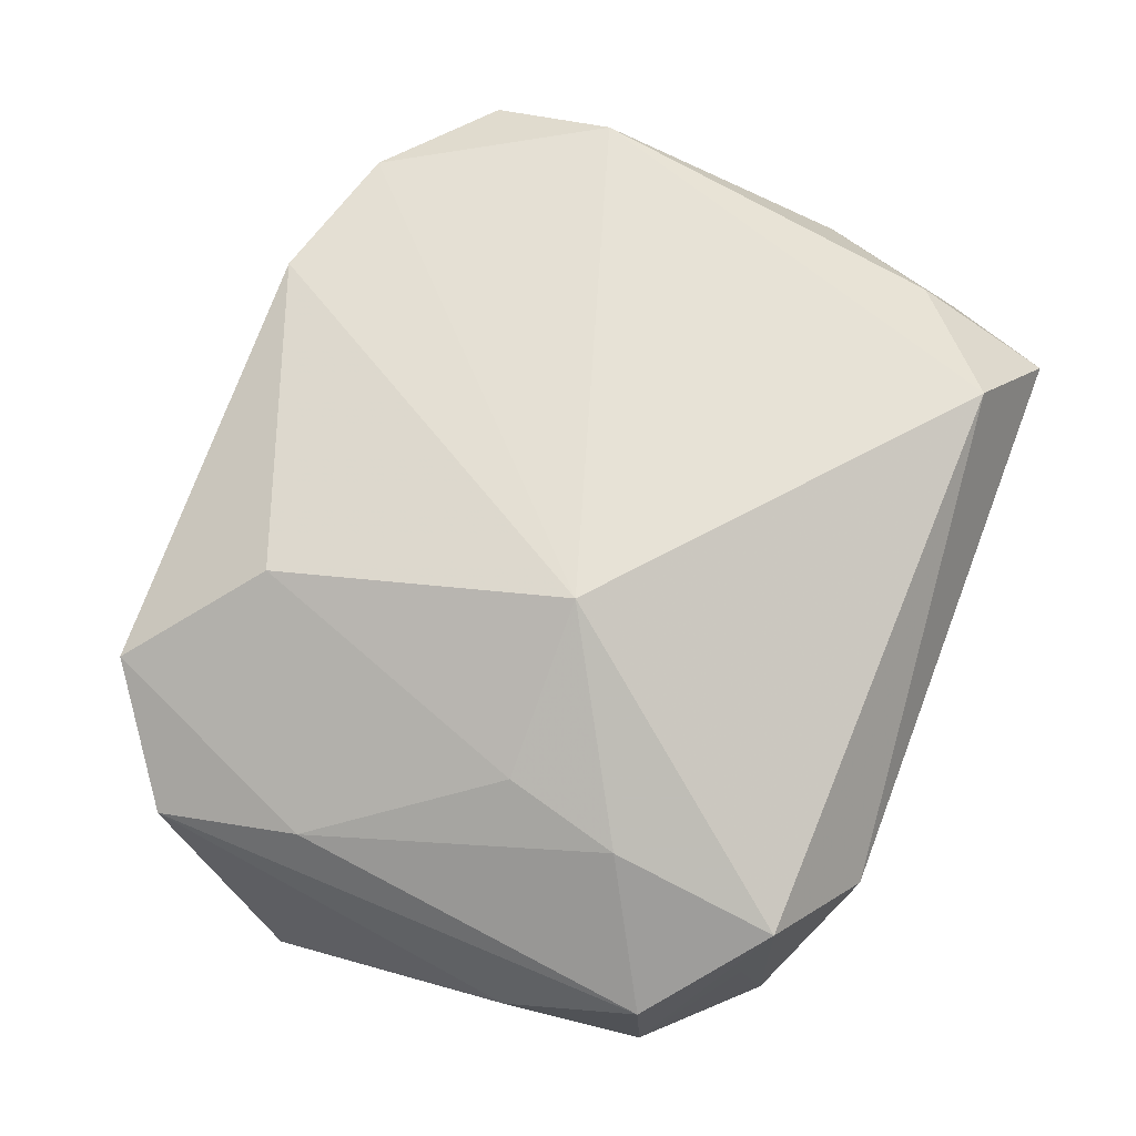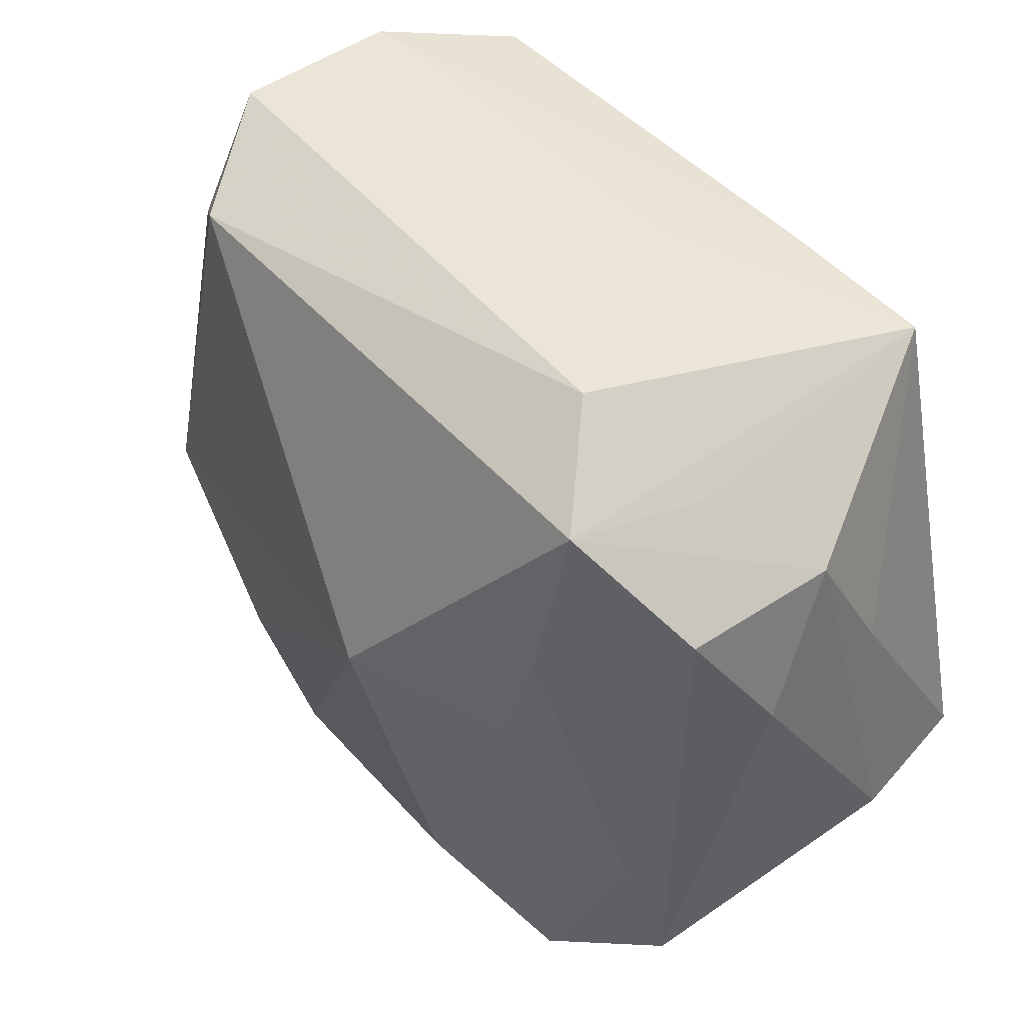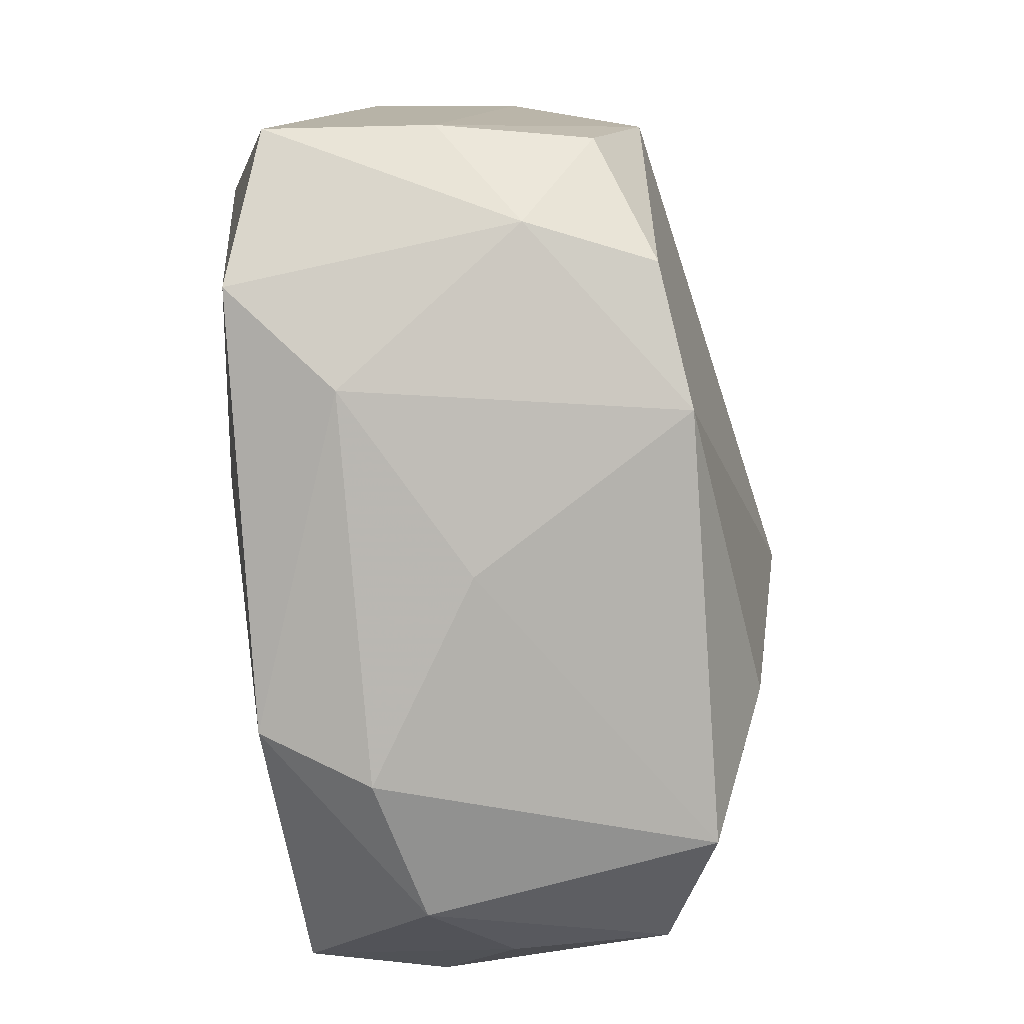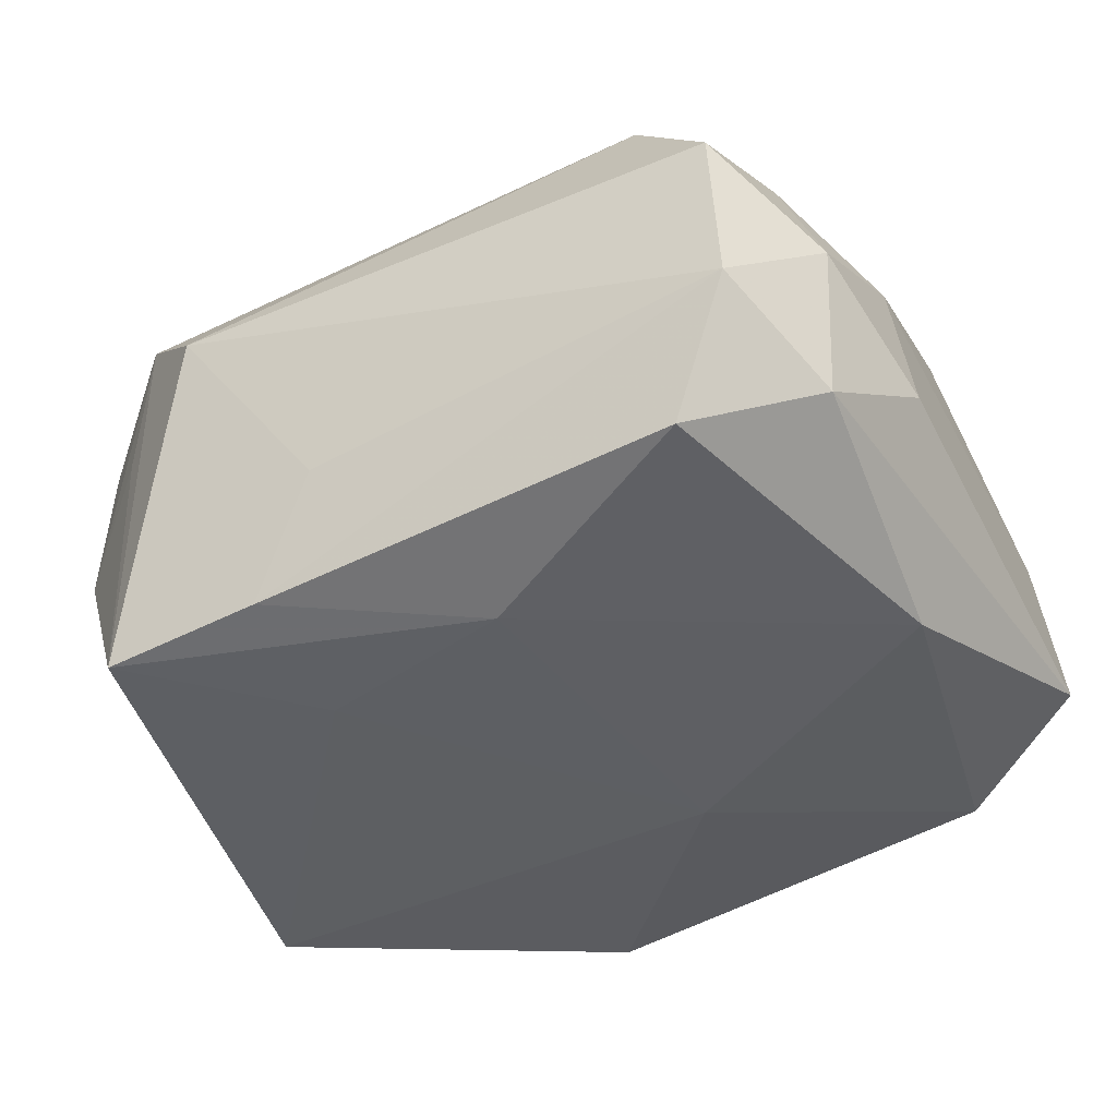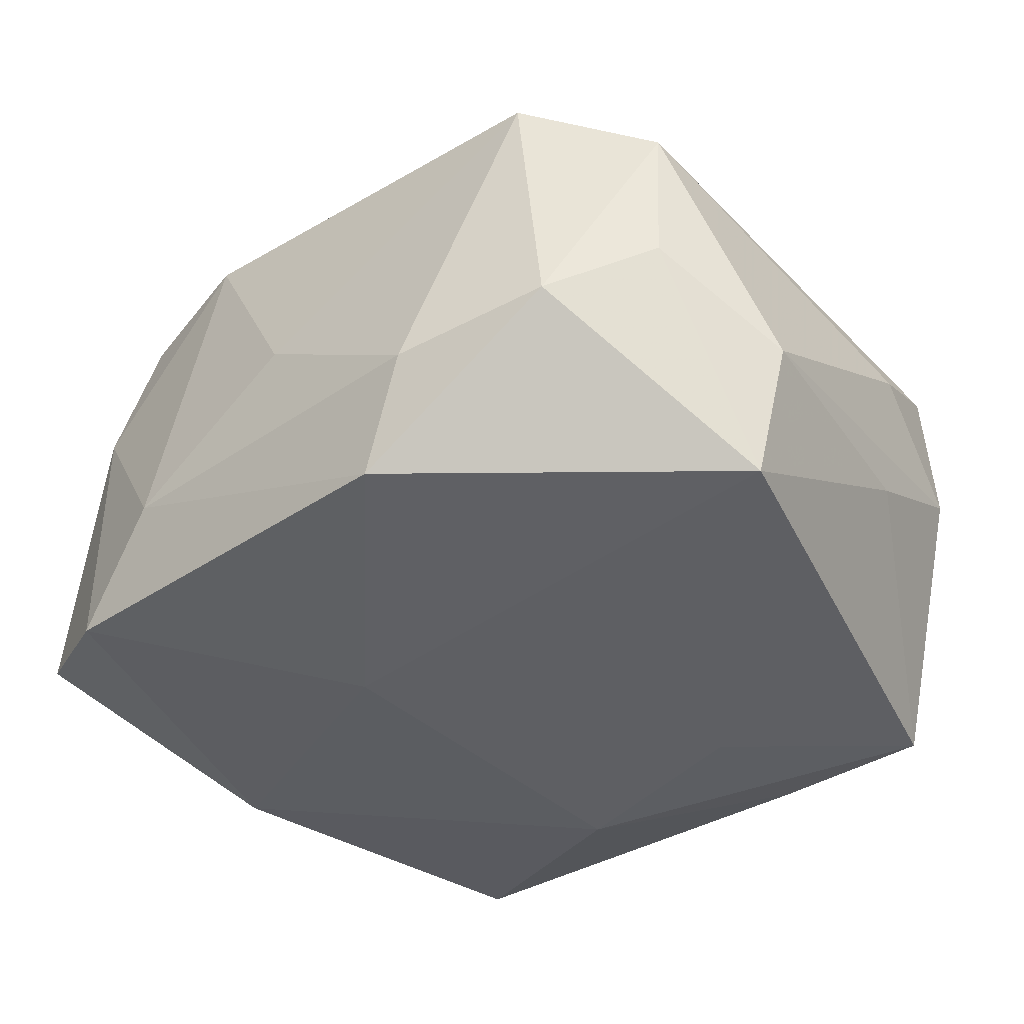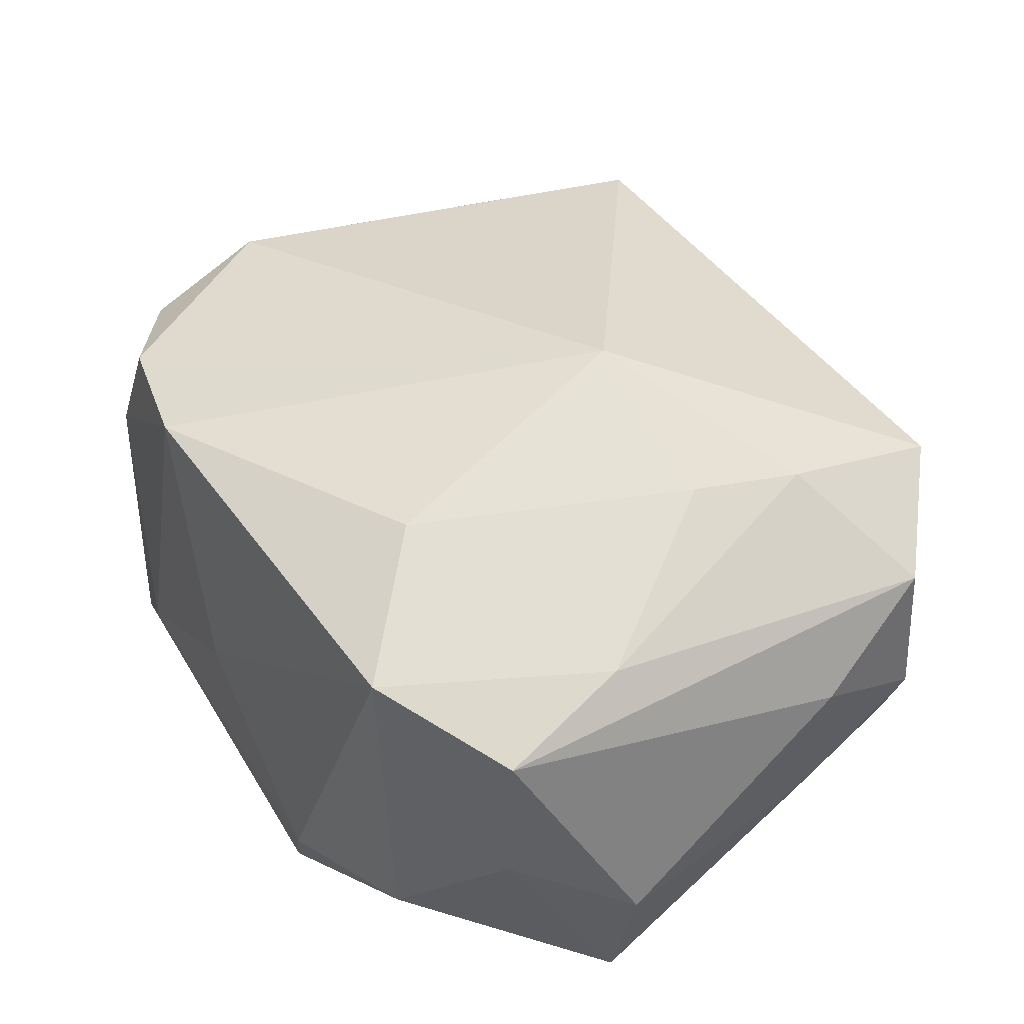
<metadata>
{"format":"obj","ext":"obj","renderer":"f3d","projection":"perspective","resolution":1024,"background":"white","views":[{"elev":73.4,"azim":111.6,"up":"+Z"},{"elev":46.8,"azim":53.6,"up":"+Y"},{"elev":-78.9,"azim":-81.3,"up":"+Y"},{"elev":-39.5,"azim":-151.7,"up":"+Z"},{"elev":-41.6,"azim":38.4,"up":"+Z"},{"elev":41.7,"azim":56.4,"up":"+Z"}]}
</metadata>
<code>
v -0.03667 -0.02166 0.001834
v -0.03521 0.02224 -0.01144
v 0.0328 -0.01127 0.01408
v -0.0331 0.0005375 -0.01801
v -0.02576 0.03018 -0.01704
v 0.02557 0.01356 0.01895
v -0.03849 0.01127 -0.004465
v -0.03849 -0.02216 -0.0122
v -0.03354 -0.009873 0.01894
v 0.02553 0.02913 -0.02035
v 0.03923 -0.01276 -0.009465
v -0.01149 -0.0306 0.0191
v -0.03119 0.03249 -0.005564
v 0.02482 -0.03035 0.01615
v 0.01127 0.02962 -0.01955
v 0.0358 0.01977 0.01101
v -0.03036 0.03246 0.009081
v -0.005637 0.02091 -0.02124
v 0.01184 0.01673 -0.02137
v -0.0223 0.02833 0.0187
v 0.03607 0.02044 -0.00224
v 0.009112 0.00378 0.02649
v 0.02658 0.02773 0.01635
v -0.001082 -0.03277 -0.0003162
v 0.009499 -0.03128 -0.01984
v -0.03653 0.01083 0.008347
v 0.01863 0.03304 0.009145
v 0.03652 0.008601 -0.00862
v -0.0234 -0.02741 0.01807
v 0.03499 -0.02326 0.01102
v -0.03139 0.02059 0.01424
v 0.0343 -0.02325 -0.002352
v 0.01475 -0.03367 -0.01113
v -0.0175 -0.03161 -0.008893
v -0.02675 -0.02866 -0.01674
v -0.008185 -0.01104 -0.02137
v -0.02824 -0.02776 0.007738
v 0.02741 -0.03051 -0.008675
v 0.02328 0.003773 0.02023
v -0.0336 -0.02038 0.01455
v 0.03832 0.008795 0.004043
v 0.005778 0.0314 -0.009273
v 0.01492 -0.0208 0.02198
v 0.036 -0.01286 -0.02137
v -0.03629 0.0234 0.002034
v 0.02854 0.02648 0.004613
f 23 20 22
f 27 20 23
f 23 10 27
f 44 28 11
f 10 28 44
f 44 25 36
f 22 12 43
f 12 14 43
f 22 43 39
f 36 25 35
f 27 10 42
f 42 13 27
f 17 13 45
f 17 20 27
f 27 13 17
f 21 23 16
f 21 28 10
f 16 41 21
f 11 28 21
f 21 41 11
f 19 18 10
f 10 44 19
f 36 18 19
f 19 44 36
f 3 43 14
f 3 39 43
f 16 23 6
f 6 3 16
f 39 3 6
f 6 23 22
f 22 39 6
f 24 14 12
f 24 33 14
f 25 44 38
f 38 33 25
f 14 33 38
f 25 33 34
f 34 35 25
f 33 24 34
f 34 24 12
f 45 7 26
f 20 17 31
f 31 17 45
f 45 26 31
f 15 5 13
f 15 42 10
f 13 42 15
f 10 18 15
f 18 5 15
f 13 5 2
f 45 13 2
f 2 7 45
f 8 7 2
f 10 23 46
f 46 21 10
f 23 21 46
f 8 35 37
f 37 34 12
f 35 34 37
f 22 20 9
f 20 31 9
f 9 31 26
f 30 41 16
f 16 3 30
f 11 41 30
f 30 3 14
f 14 38 30
f 4 2 5
f 8 2 4
f 4 5 18
f 4 35 8
f 4 18 36
f 36 35 4
f 29 37 12
f 40 37 29
f 29 9 40
f 29 12 22
f 22 9 29
f 8 37 1
f 1 37 40
f 40 9 1
f 1 9 26
f 1 7 8
f 1 26 7
f 11 30 32
f 32 30 38
f 32 44 11
f 32 38 44

</code>
